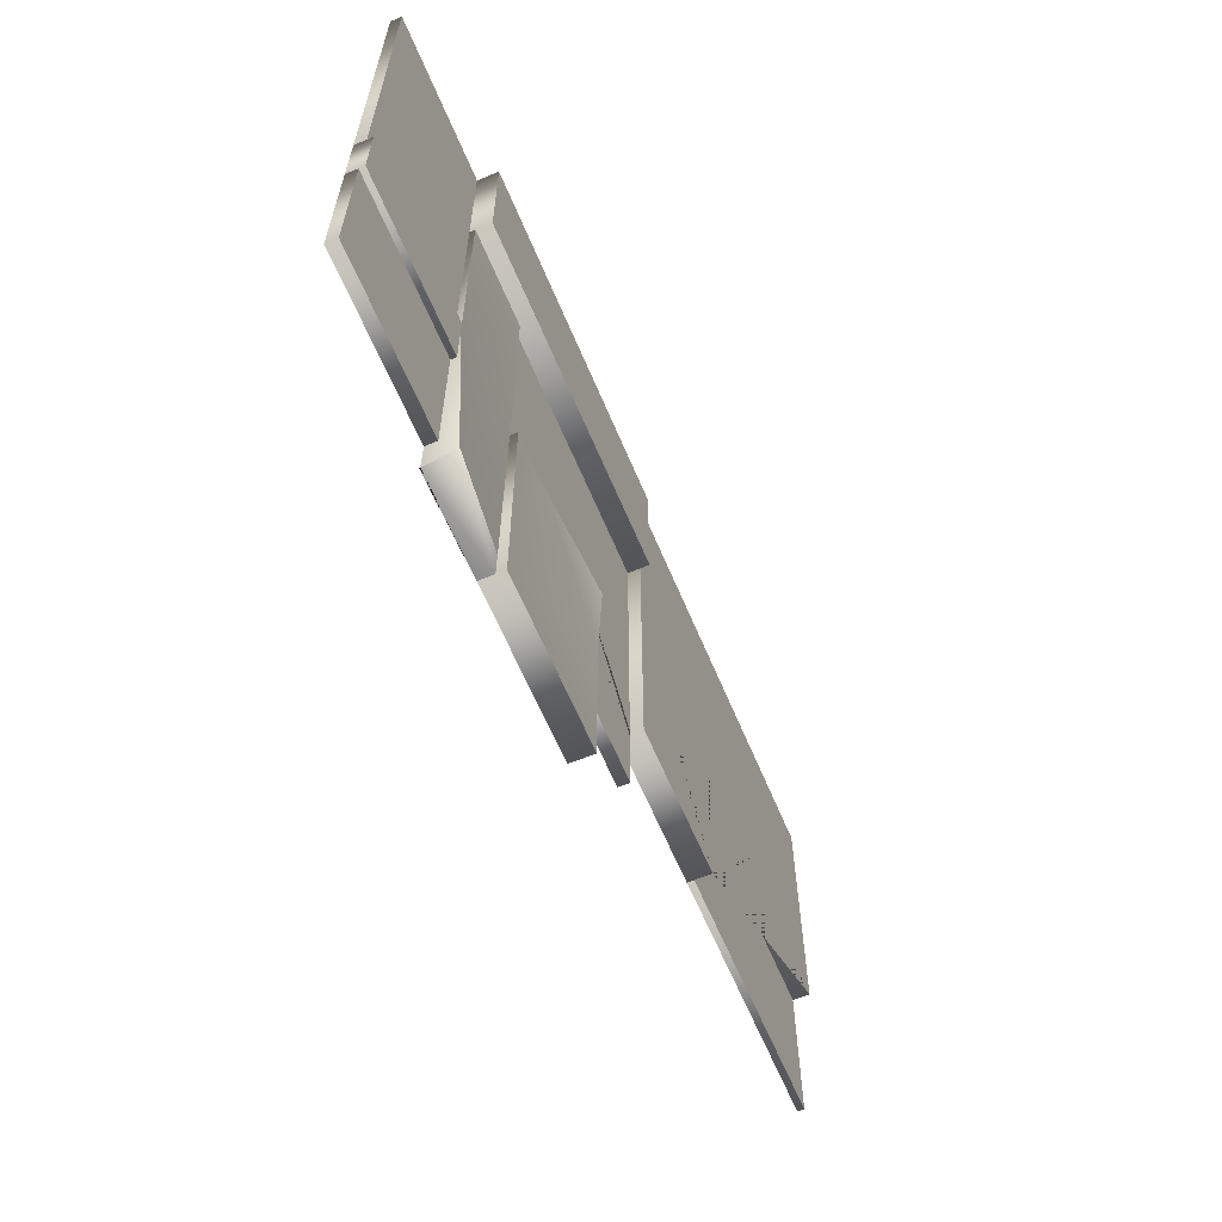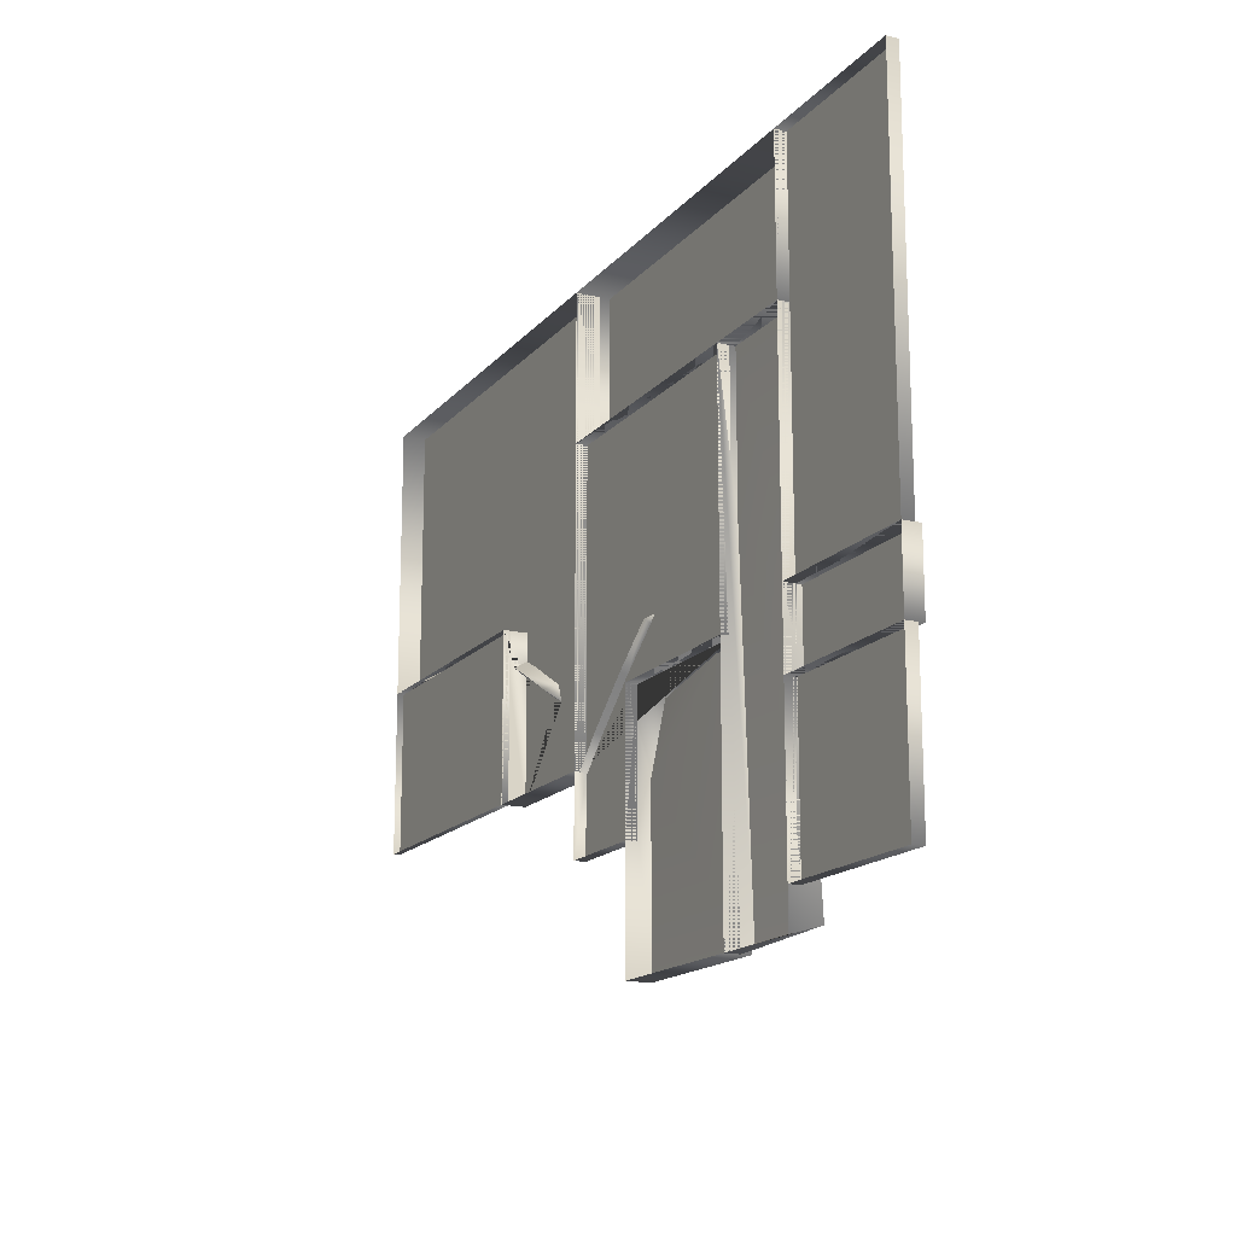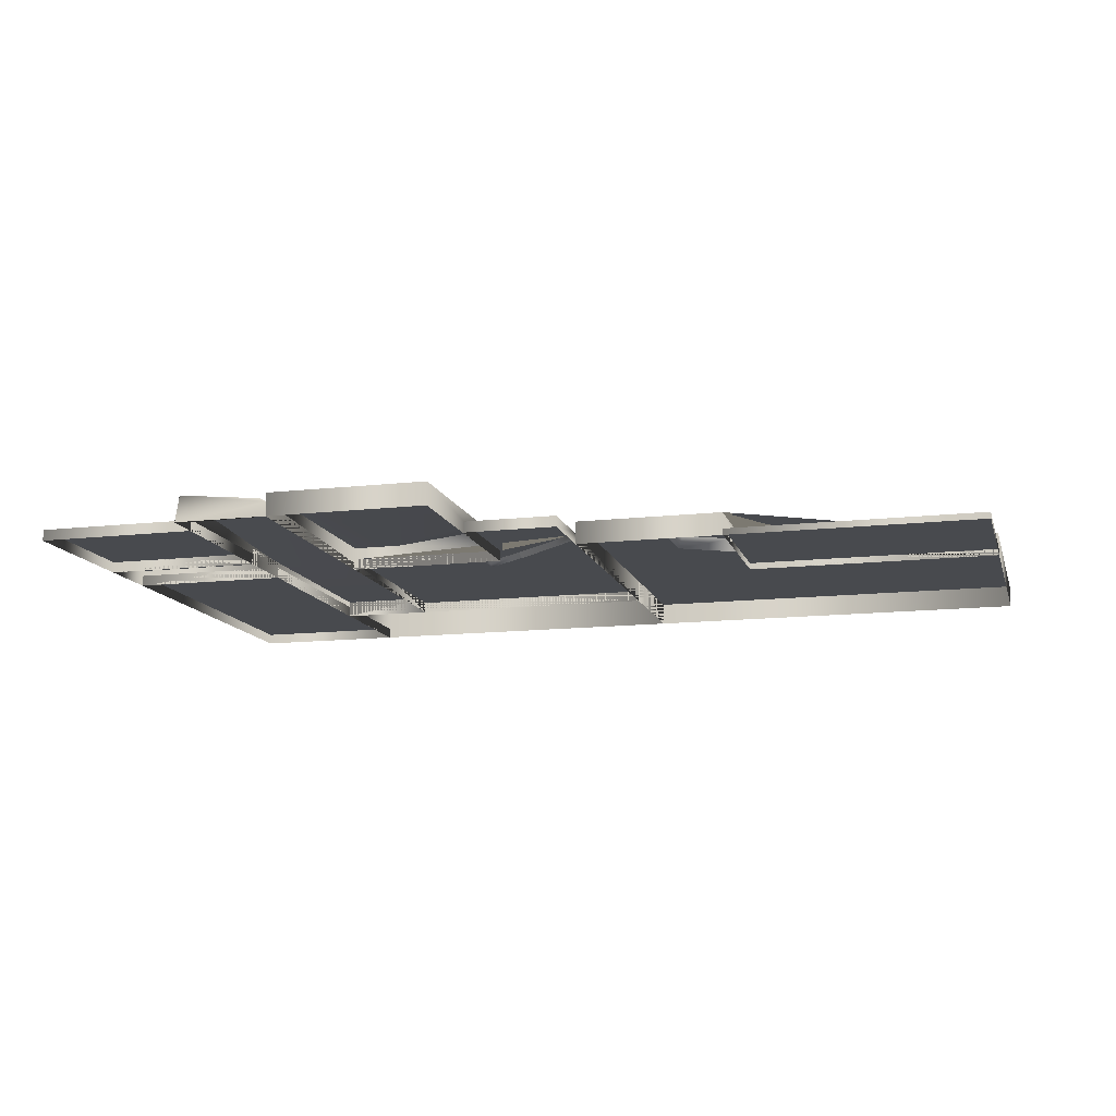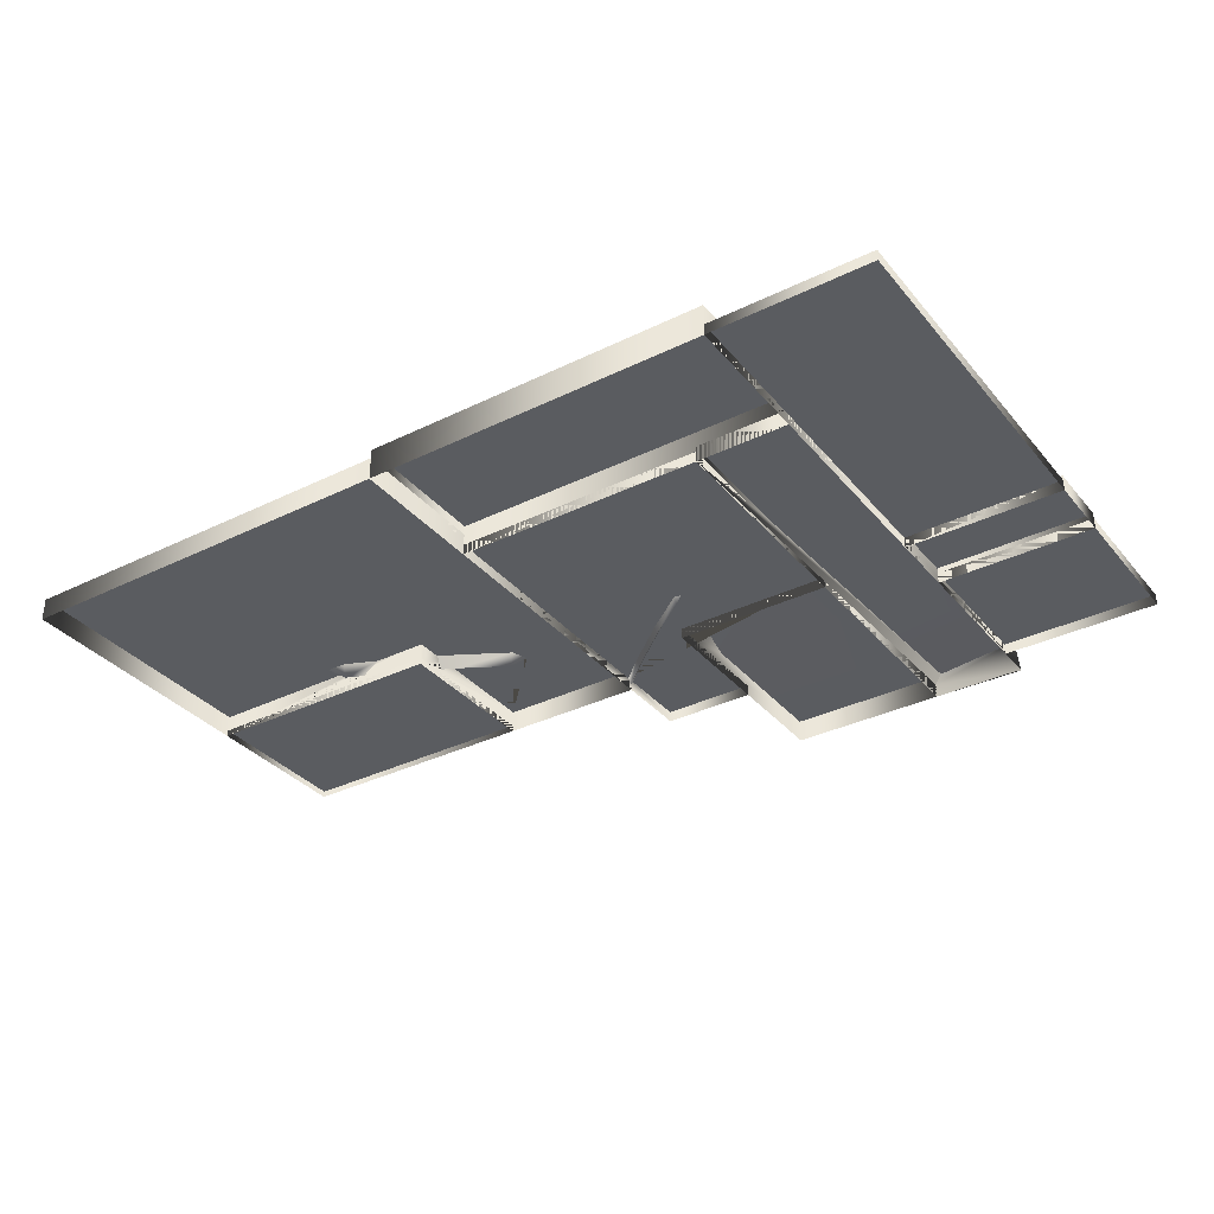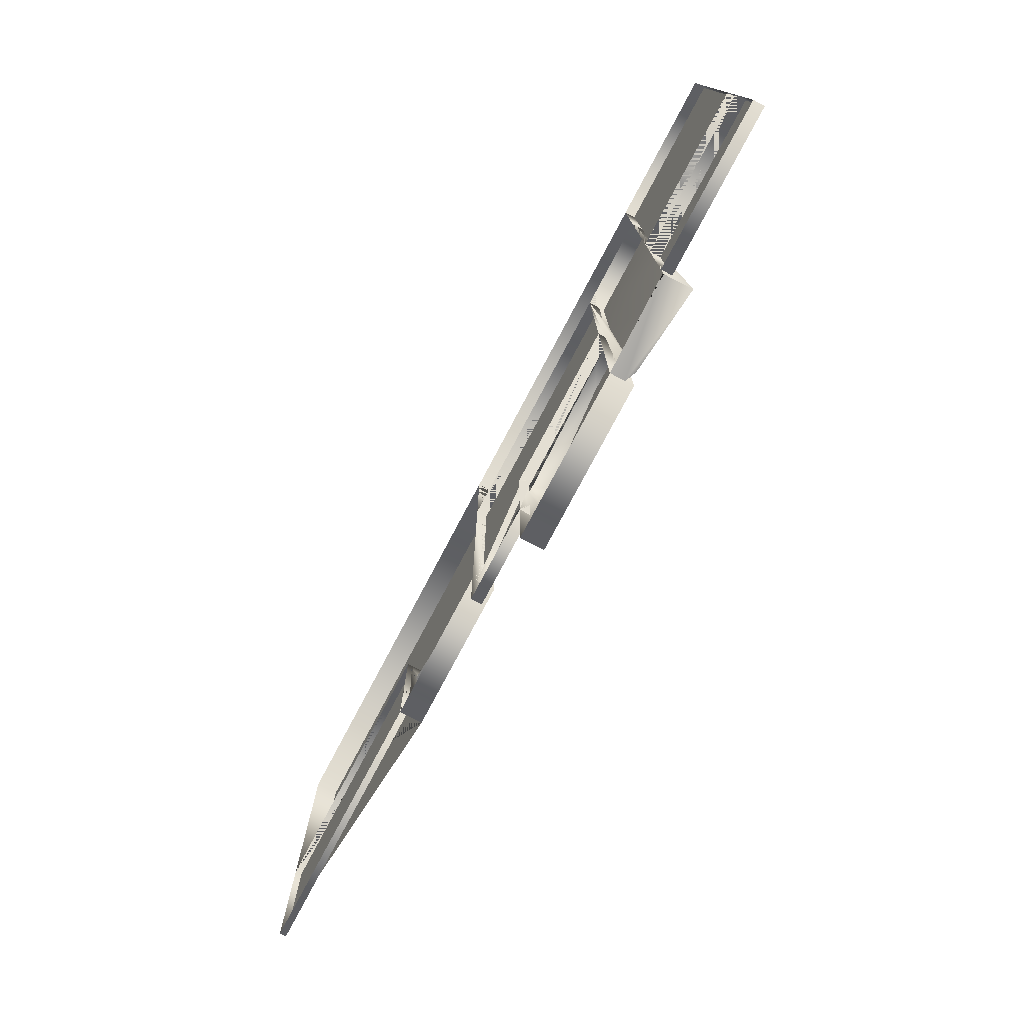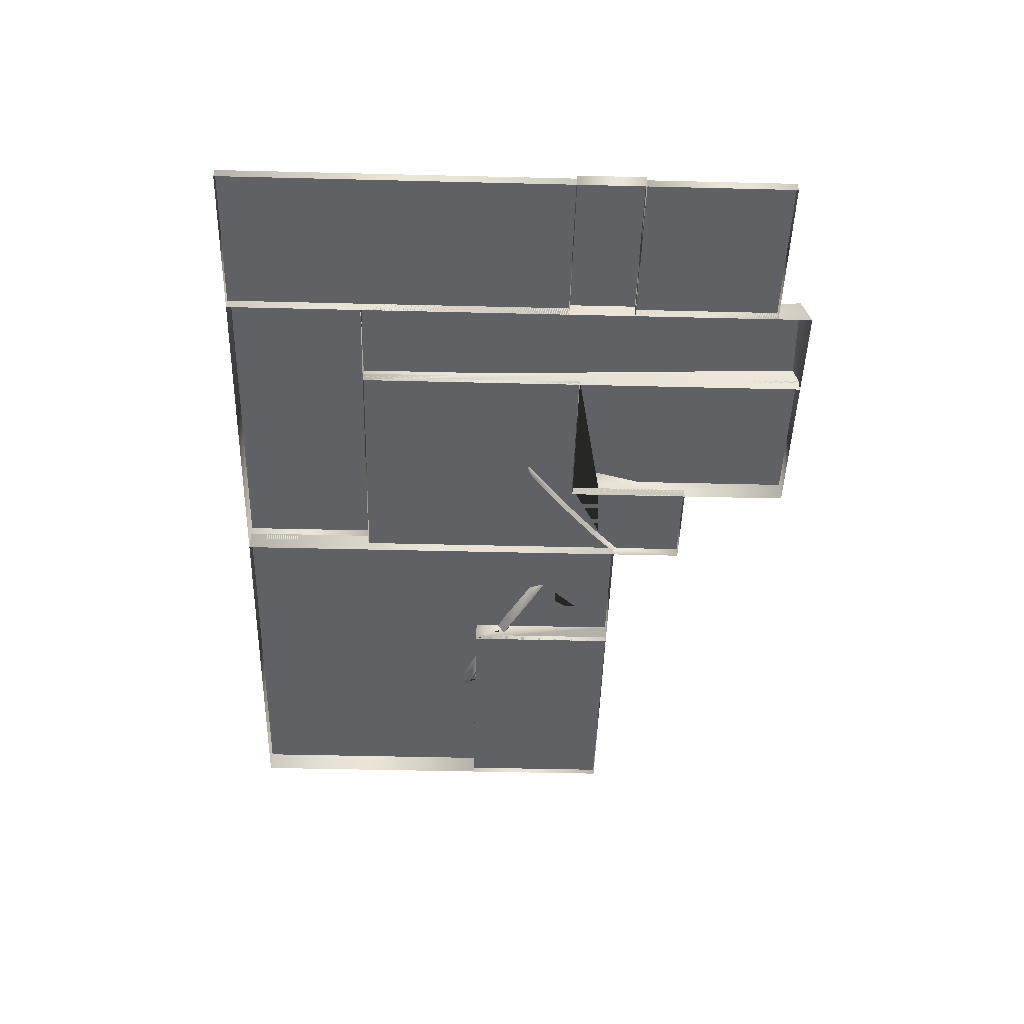
<metadata>
{"format":"obj","ext":"obj","renderer":"f3d","projection":"perspective","resolution":1024,"background":"white","views":[{"elev":-62.5,"azim":112.7,"up":"+Z"},{"elev":-16.0,"azim":63.8,"up":"+Z"},{"elev":-13.0,"azim":-165.1,"up":"+Y"},{"elev":-34.0,"azim":33.6,"up":"+Y"},{"elev":-77.3,"azim":62.1,"up":"+Z"},{"elev":-46.9,"azim":88.4,"up":"+Y"}]}
</metadata>
<code>
o Fondo-B_Plane.018
v 0.6519 0 1
v -0.1099 0 0.695
v 0.6519 0.07062 1
v -0.1099 0 1
v -0.1099 0.07062 0.695
v 0.6519 0 0.695
v -0.1099 0.07062 1
v 0.6519 0.07062 0.695
v 0.6519 0 0.2186
v 1 0 0.06714
v 1 0 0.2186
v 0.6519 0 0.06714
v 1 0.03603 0.2186
v 1 0.03603 0.06714
v 0.6519 0.03603 0.2186
v 0.6519 0.03603 0.06714
v 0.09671 0 -0.3376
v 0.4471 0 -0.3376
v 0.09671 0 0.1836
v 0.4471 0 0.1836
v 0.09671 0.05044 -0.3376
v 0.4471 0.05044 -0.3376
v 0.1195 0.06788 0.1583
v 0.4471 0.05044 0.1836
v 0.09671 0.05044 0.01669
v 0.3387 0.05044 0.1836
v 0.09671 0.0325 0.1836
v 0.4471 0 0.695
v 0.6519 0 -0.3376
v 0.6519 0 0.695
v 0.4471 0 -0.3376
v 0.4471 0.03603 0.695
v 0.6519 0.06299 -0.3187
v 0.6519 0.03603 0.695
v 0.469 0.04374 -0.3222
v 0.4471 0.03603 0.3853
v 0.6519 0.03603 0.1787
v 0.6519 -0.002438 -0.3376
v 0.4471 0.03142 -0.3376
v 0.6519 0 0.06714
v 0.6519 0.02402 0.06714
v 1 0 -0.2601
v 1 0 0.06714
v 0.6519 0 -0.2601
v 1 0.02402 -0.2601
v 1 0.02402 0.06714
v 0.6519 0.02402 -0.2601
v 1 0 1
v 1 0.02402 1
v 1 0 0.2186
v 0.6519 0 1
v 0.6519 0 0.2186
v 1 0.02402 0.2186
v 0.6519 0.02402 1
v 0.6519 0.02402 0.2186
v 0.1487 0.01135 0.2889
v 0.05333 0.01135 0.2149
v -0.04888 0.01135 0.1272
v 0.09671 0 -0.09649
v -0.1099 0 -0.09649
v 0.4471 0 0.1836
v 0.4471 0 0.695
v -0.1099 0 0.695
v 0.09671 0 0.1836
v 0.09671 0.02402 -0.09649
v -0.1099 0.02402 -0.09649
v 0.4471 0.02402 0.1836
v 0.4471 0.02402 0.695
v -0.1099 0.02402 0.695
v 0.09671 0.02402 0.1836
v 0.1649 0.02402 0.2947
v 0.1508 0.02402 0.282
v -0.1099 0.01135 0.06932
v -0.1099 0.02402 0.05948
v -0.04396 0.02402 0.122
v 0.05812 0.02402 0.2098
v 0.0485 0.02402 0.2199
v 0.1466 0.02402 0.2957
v -0.1099 0.02402 0.07916
v -0.05379 0.02402 0.1323
v -0.6373 0.02396 0.4323
v -0.2995 0.02396 0.2666
v -0.4052 0.02396 0.325
v -0.1099 0 1
v -1 0 1
v -0.1099 0 0.06714
v -0.1099 0.05044 1
v -1 0 0.4149
v -0.4367 -0 0.4149
v -0.4367 0 0.06714
v -1 0.05044 1
v -0.1099 0.05044 0.06714
v -1 0.05044 0.4149
v -0.4367 0.05044 0.4149
v -0.4367 0.05044 0.06714
v -0.275 0.05044 0.2401
v -0.2881 0.05044 0.2762
v -0.311 0.05044 0.2569
v -0.3994 0.05044 0.3385
v -0.4109 0.05044 0.3117
v -0.4367 0.05044 0.3568
v -0.4367 0.02396 0.3405
v -0.4367 0.05044 0.3239
v -0.5969 0.02396 0.4149
v -0.5592 0.05044 0.4149
v -0.6313 0.05044 0.446
v -0.6346 0.05044 0.4149
v -0.6432 0.05044 0.4186
v -0.6761 0.05044 0.4469
v -0.4367 -0 0.4149
v -1 0 0.4149
v -0.4367 0 0.06714
v -1 0 0.06714
v -0.4367 0.01433 0.4149
v -1 0.01433 0.4149
v -0.4367 0.01433 0.06714
v -1 0.01433 0.06714
v -0.1099 0.07062 1
v -0.1099 0.07062 0.695
v 0.6519 0.07062 1
v 0.6519 0.07062 0.695
v 0.6519 0.03603 0.2186
v 0.6519 0.03603 0.06714
v 1 0.03603 0.06714
v 1 0.03603 0.2186
v 0.09671 0.05044 0.01669
v 0.09671 0.05044 -0.3376
v 0.4471 0.05044 -0.3376
v 0.4471 0.05044 0.1836
v 0.3387 0.05044 0.1836
v 0.1195 0.06788 0.1583
v 0.6519 0.06299 -0.3187
v 0.469 0.04374 -0.3222
v 0.469 0.04374 -0.3222
v 0.4471 0.03603 0.3853
v 0.4471 0.03603 0.695
v 0.6519 0.03603 0.1787
v 0.6519 0.03603 0.695
v 0.4471 0.03142 -0.3376
v 0.4471 0 -0.3376
v 1 0.02402 -0.2601
v 1 0.02402 0.06714
v 0.6519 0.02402 0.06714
v 0.6519 0.02402 -0.2601
v 1 0.02402 1
v 0.6519 0.02402 1
v 1 0.02402 0.2186
v 0.6519 0.02402 0.2186
v 0.05333 0.01135 0.2149
v -0.04888 0.01135 0.1272
v 0.4471 0.02402 0.695
v -0.1099 0.02402 0.695
v 0.4471 0.02402 0.1836
v 0.09671 0.02402 -0.09649
v -0.1099 0.02402 -0.09649
v 0.09671 0.02402 0.1836
v 0.1649 0.02402 0.2947
v 0.1508 0.02402 0.282
v -0.04396 0.02402 0.122
v -0.1099 0.02402 0.05948
v 0.05812 0.02402 0.2098
v 0.0485 0.02402 0.2199
v 0.1466 0.02402 0.2957
v -0.1099 0.02402 0.07916
v -0.05379 0.02402 0.1323
v -0.4052 0.02396 0.325
v -0.6346 0.05044 0.4149
v -0.6346 0.05044 0.4149
v -1 0.05044 0.4149
v -0.4367 0.05044 0.3568
v -0.4367 0.05044 0.3568
v -0.4367 0.05044 0.4149
v -1 0.05044 1
v -0.1099 0.05044 1
v -0.1099 0.05044 0.06714
v -0.4367 0.05044 0.06714
v -0.275 0.05044 0.2401
v -0.2881 0.05044 0.2762
v -0.311 0.05044 0.2569
v -0.3994 0.05044 0.3385
v -0.4109 0.05044 0.3117
v -0.4367 0.02396 0.3405
v -0.4367 0.02396 0.3405
v -0.4367 0.05044 0.3239
v -0.4367 0.05044 0.3239
v -0.5969 0.02396 0.4149
v -0.5969 0.02396 0.4149
v -0.5592 0.05044 0.4149
v -0.5592 0.05044 0.4149
v -0.6313 0.05044 0.446
v -0.6432 0.05044 0.4186
v -0.6761 0.05044 0.4469
v -0.4367 0.01433 0.06714
v -0.4367 0.01433 0.4149
v -1 0.01433 0.4149
v -1 0.01433 0.06714
f 118 120 121 119
f 4 7 5 2
f 1 3 7 4
f 6 8 3 1
f 2 5 8 6
f 10 124 125 11
f 9 122 123 12
f 12 123 124 10
f 11 125 122 9
f 16 15 13 14
f 126 131 130
f 18 128 129 20
f 17 21 128 18
f 27 23 25
f 26 23 27
f 22 127 126 130 24
f 20 129 26 27 19
f 19 27 25 21 17
f 37 135 136 138
f 39 133 132 38
f 28 32 36 134 139 31
f 29 38 132 137 34 30
f 30 34 32 28
f 33 35 135 37
f 140 39 38 29
f 141 144 143 142
f 44 47 45 42
f 42 45 46 43
f 43 46 41 40
f 40 41 47 44
f 148 146 145 147
f 52 55 53 50
f 50 53 49 48
f 48 49 54 51
f 51 54 55 52
f 158 56 157
f 160 73 150 159
f 161 149 56 158
f 163 56 57 162
f 165 58 73 164
f 56 163 157
f 159 150 149 161
f 57 58 165 162
f 79 152 151 153 156 154 155 74 75 76 72 71 78 77 80
f 62 61 67 68
f 63 62 68 69
f 59 60 66 65
f 160 66 60 63 69 164 73
f 70 64 59 65
f 70 67 61 64
f 82 96 179
f 82 179 181 166
f 83 180 178 82
f 81 190 188 186
f 83 182 171 180
f 176 185 100 98 177 97 99 170 172 189 106 109 108 167 169 173 174 175
f 86 92 87 84
f 85 91 93 88
f 84 87 91 85
f 90 95 92 86
f 89 94 101 183 184 95 90
f 88 93 168 187 105 94 89
f 191 81 104 107
f 96 82 178
f 190 81 192
f 102 166 181 103
f 192 81 191
f 193 196 195 194
f 110 114 115 111
f 112 116 114 110
f 113 117 116 112
f 111 115 117 113

</code>
